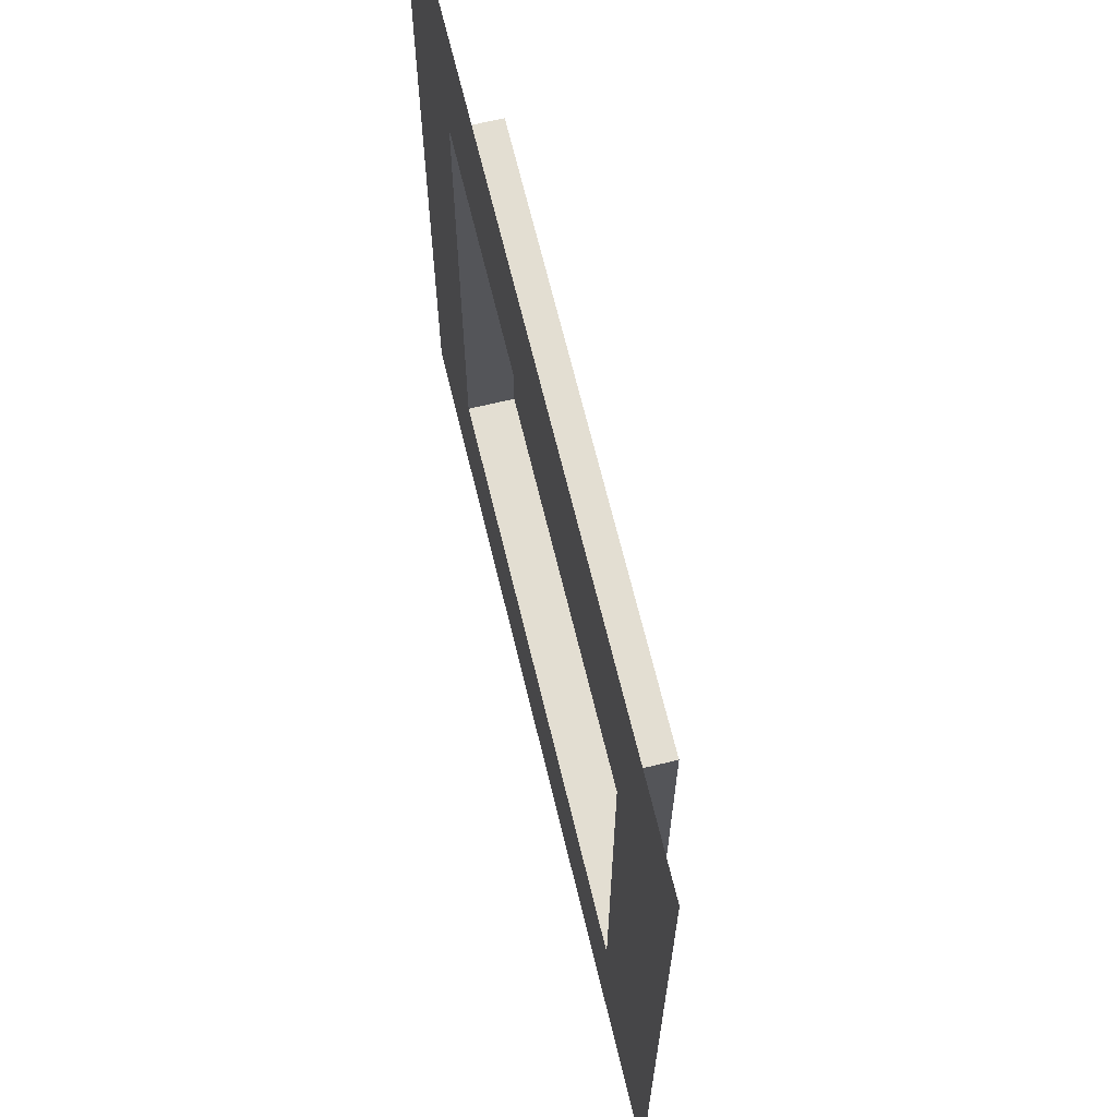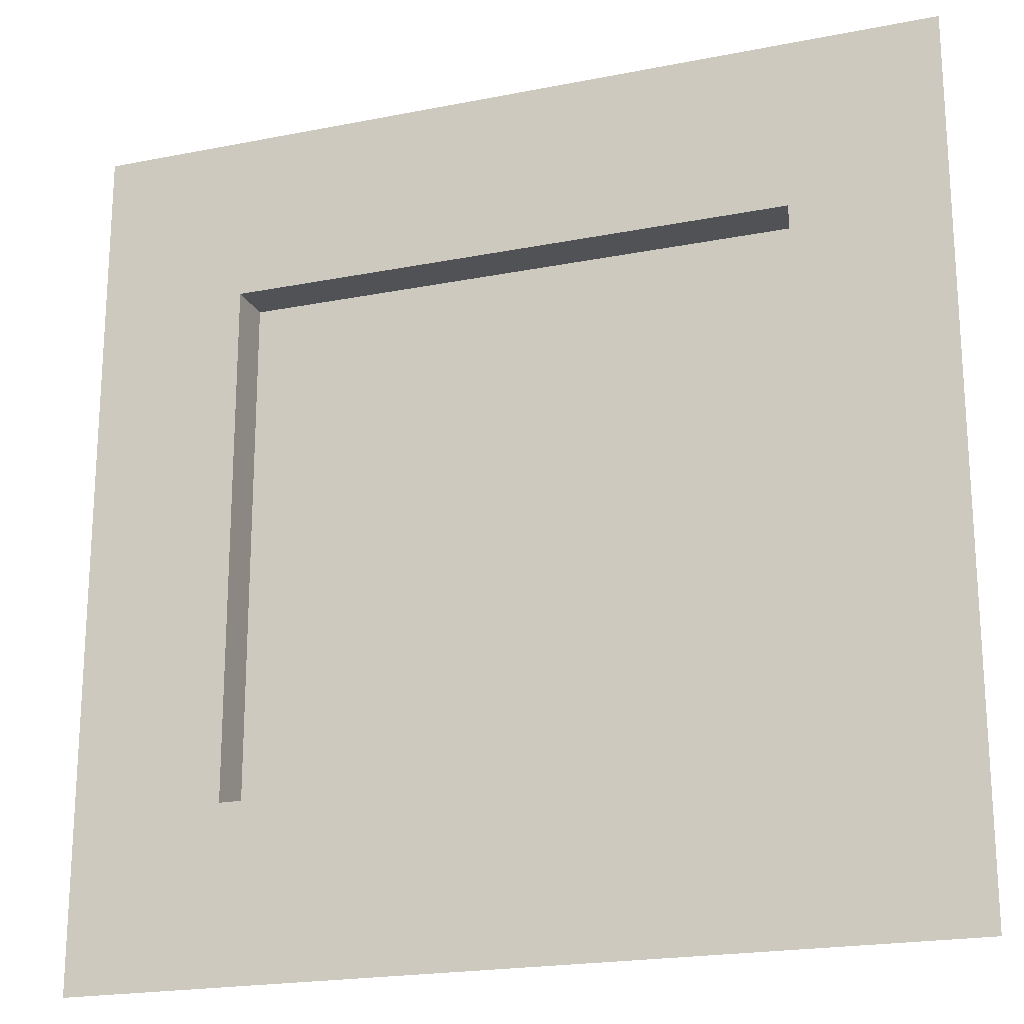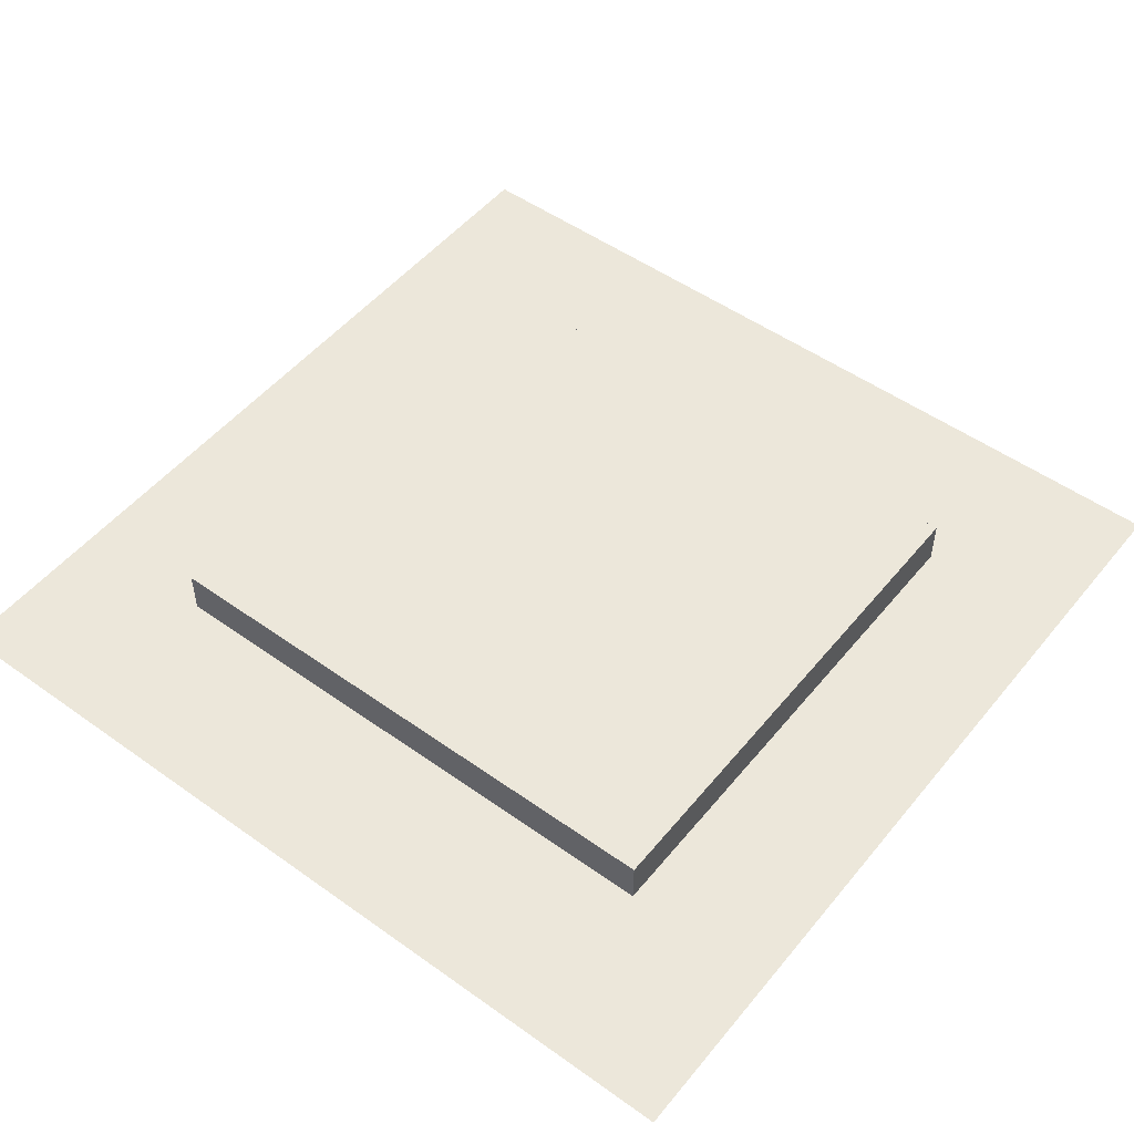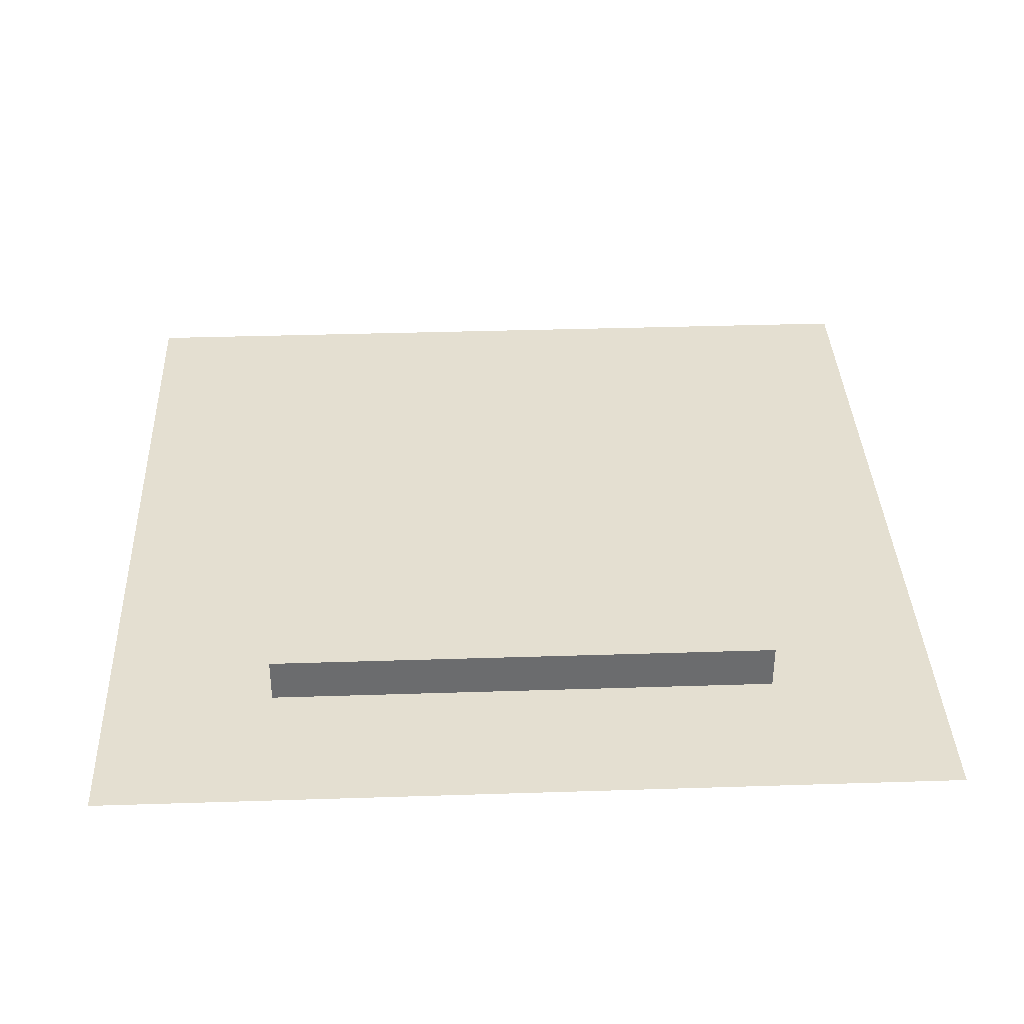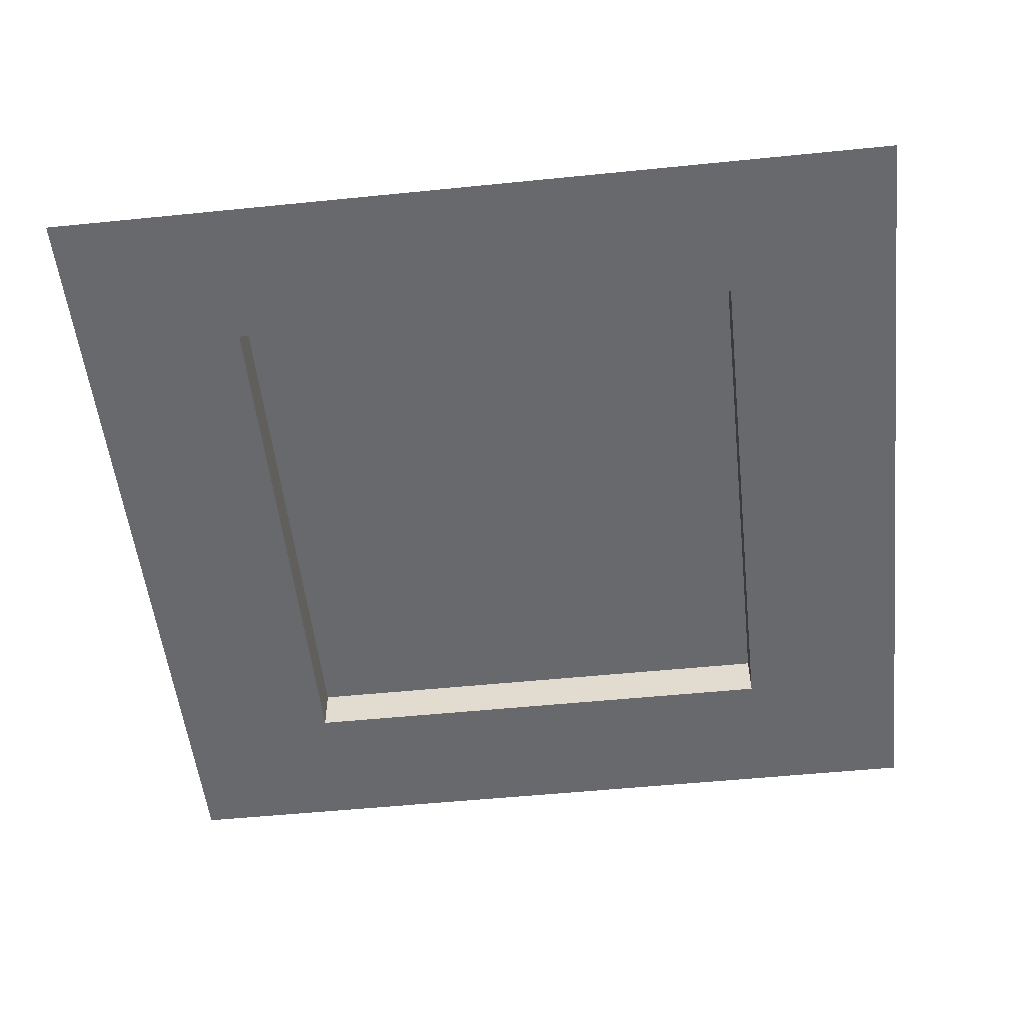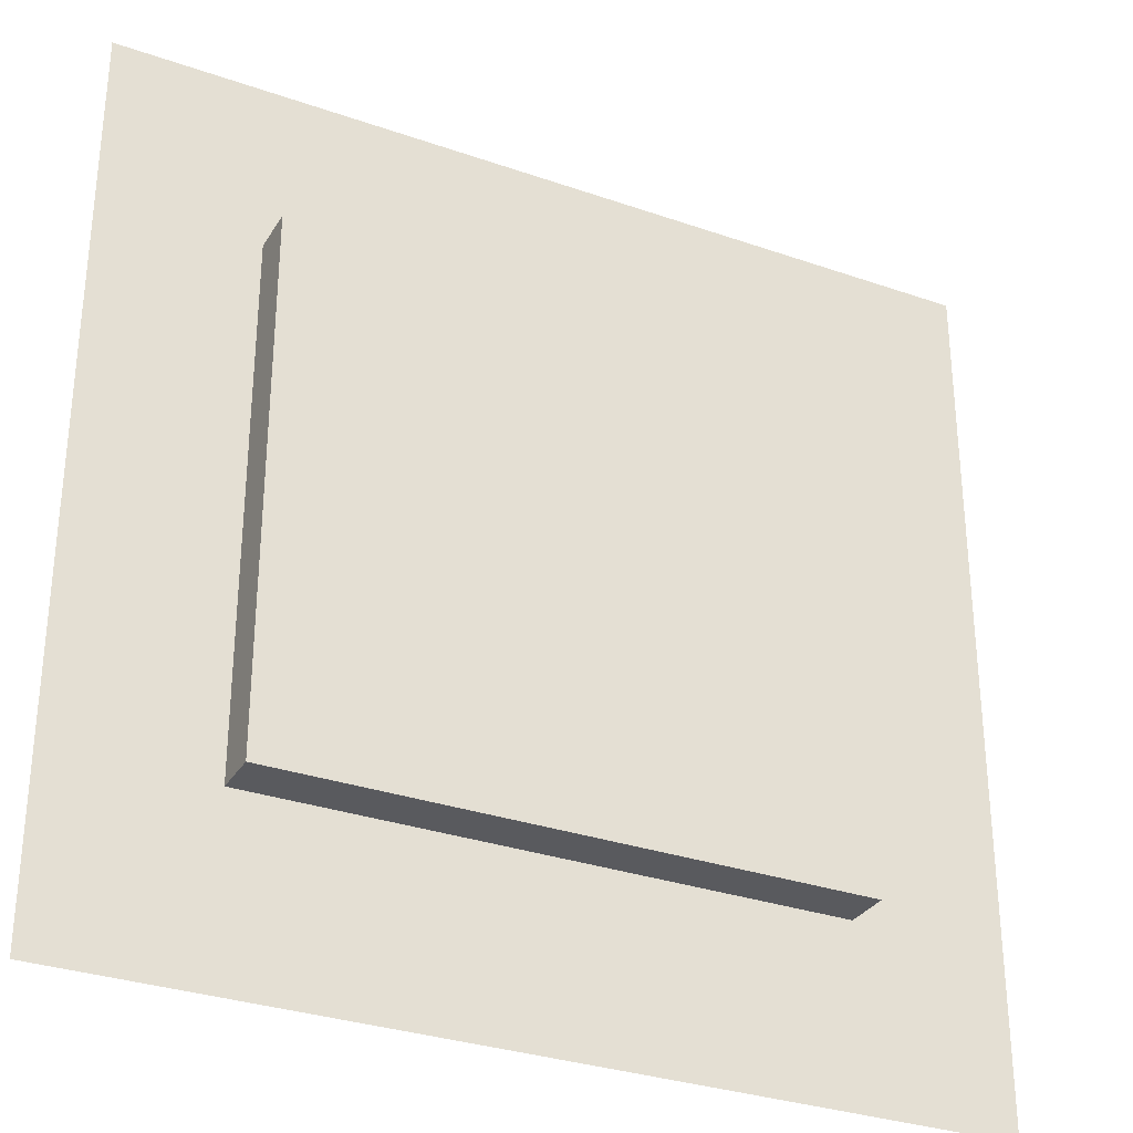
<metadata>
{"format":"obj","ext":"obj","renderer":"f3d","projection":"perspective","resolution":1024,"background":"white","views":[{"elev":67.5,"azim":76.4,"up":"+Z"},{"elev":-20.6,"azim":19.8,"up":"+Z"},{"elev":50.9,"azim":37.9,"up":"+Y"},{"elev":36.6,"azim":87.6,"up":"+Y"},{"elev":-52.7,"azim":96.2,"up":"+Y"},{"elev":-31.3,"azim":153.6,"up":"+Z"}]}
</metadata>
<code>
v -1.307 3.047 1.941
v -1.951 3.047 1.941
v -1.951 3.047 1.212
v -1.307 3.047 1.212
v 1.722 3.047 1.941
v 1.08 3.047 1.941
v 1.08 3.047 1.212
v 1.722 3.047 1.212
v -1.307 3.047 0.106
v -1.307 3.243 0.106
v -1.307 3.243 1.212
v 1.08 3.243 1.212
v -1.951 3.047 0.106
v 1.08 3.047 0.106
v 1.722 3.047 0.106
v 1.08 3.243 0.106
v -1.307 3.047 -1.732
v -1.307 3.047 -1.003
v -1.951 3.047 -1.003
v -1.951 3.047 -1.732
v 1.722 3.047 -1.732
v 1.722 3.047 -1.003
v 1.08 3.047 -1.003
v 1.08 3.047 -1.732
v 1.08 3.243 -1.003
v -1.307 3.243 -1.003
f 1 2 3 4
f 5 6 7 8
f 6 1 4 7
f 9 10 11 4
f 4 11 12 7
f 4 3 13 9
f 8 7 14 15
f 12 11 10 16
f 7 12 16 14
f 17 18 19 20
f 21 22 23 24
f 24 23 18 17
f 18 23 25 26
f 9 18 26 10
f 18 9 13 19
f 22 15 14 23
f 25 16 10 26
f 23 14 16 25

</code>
